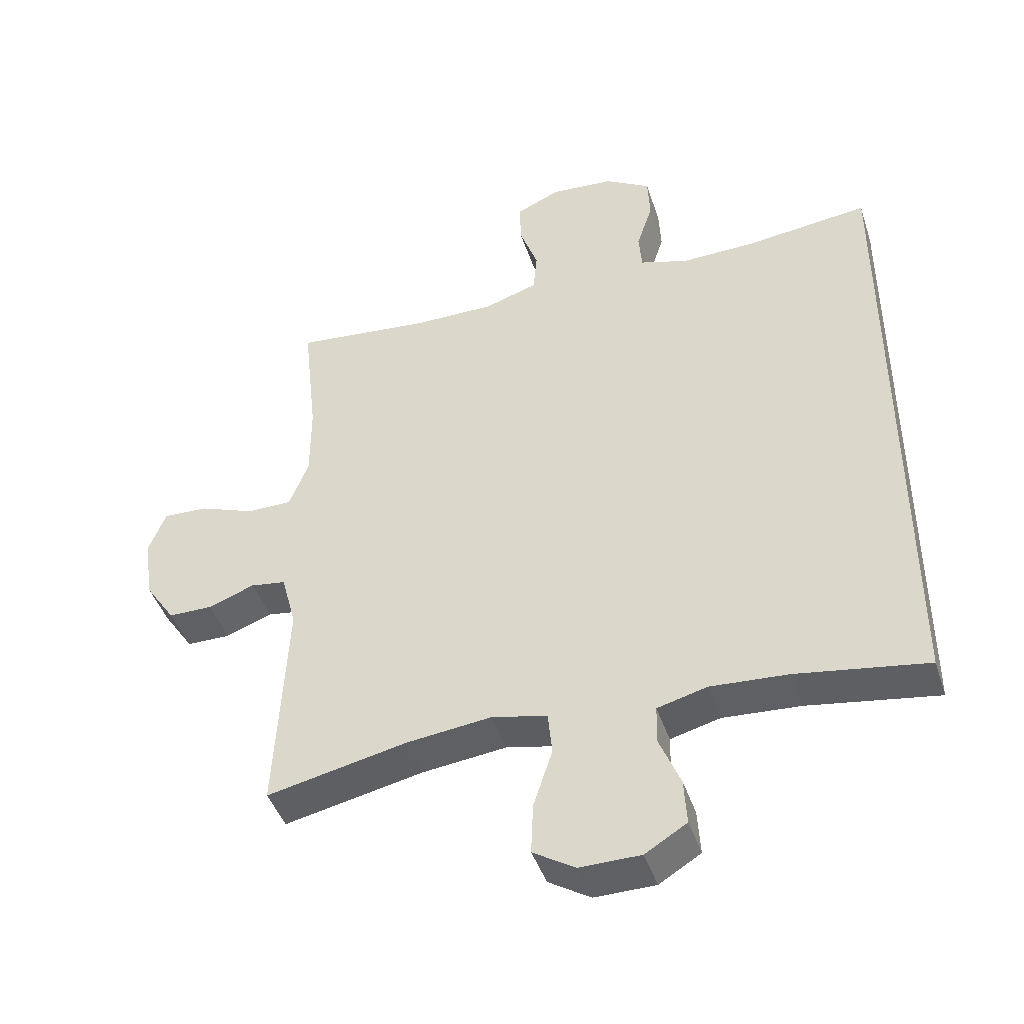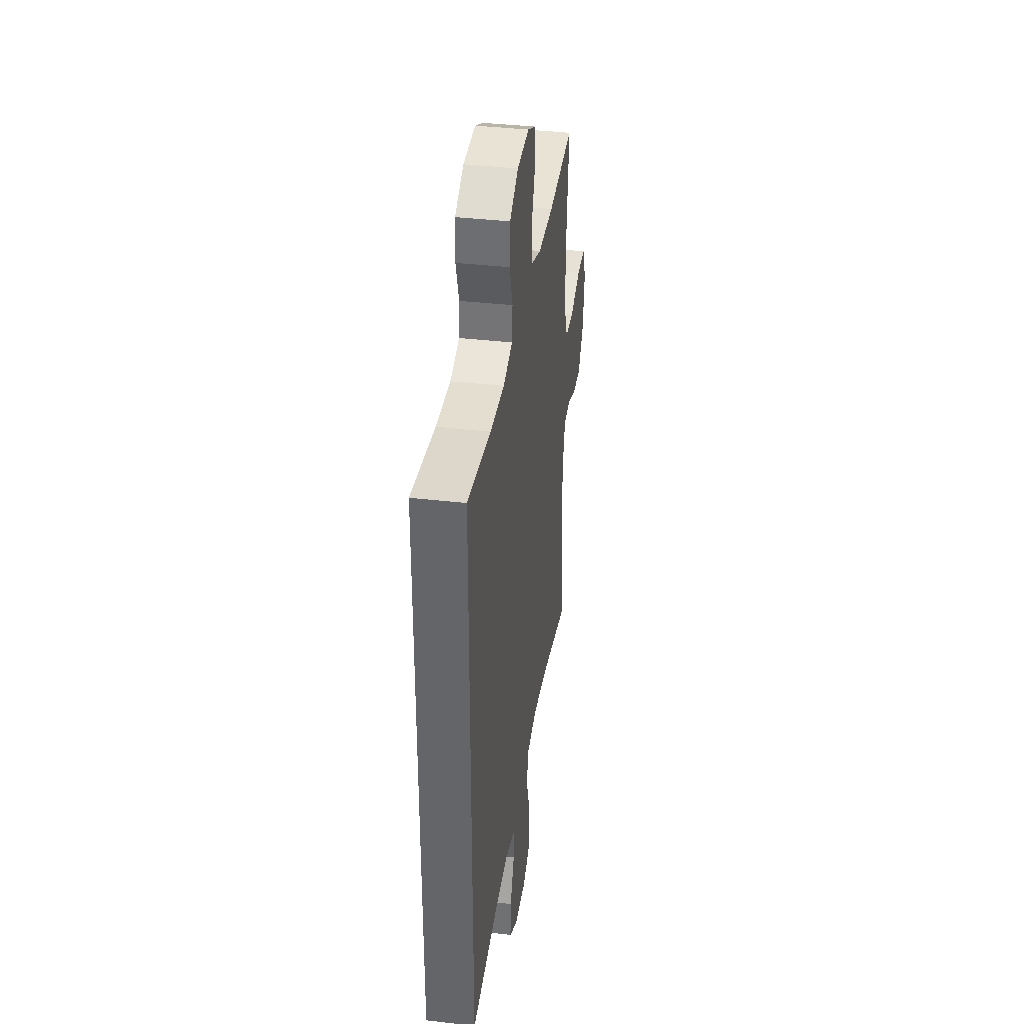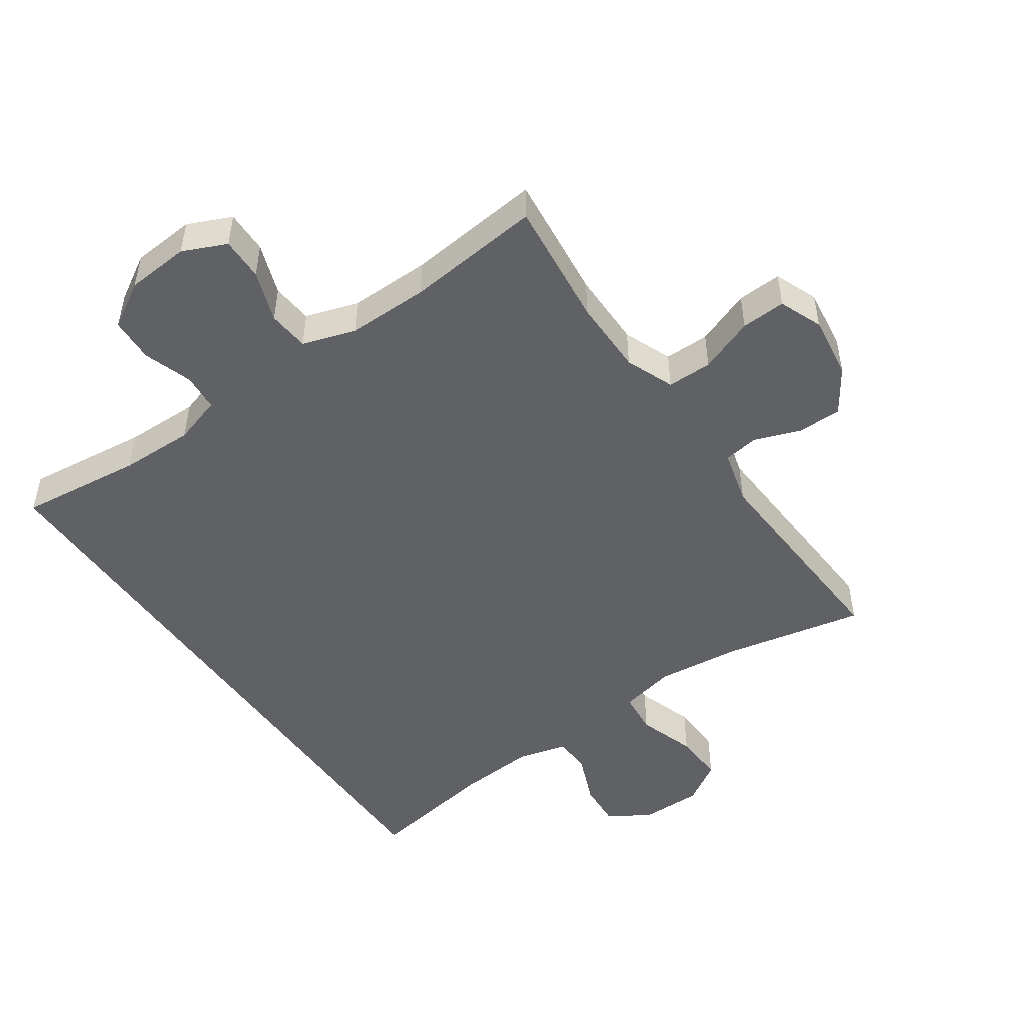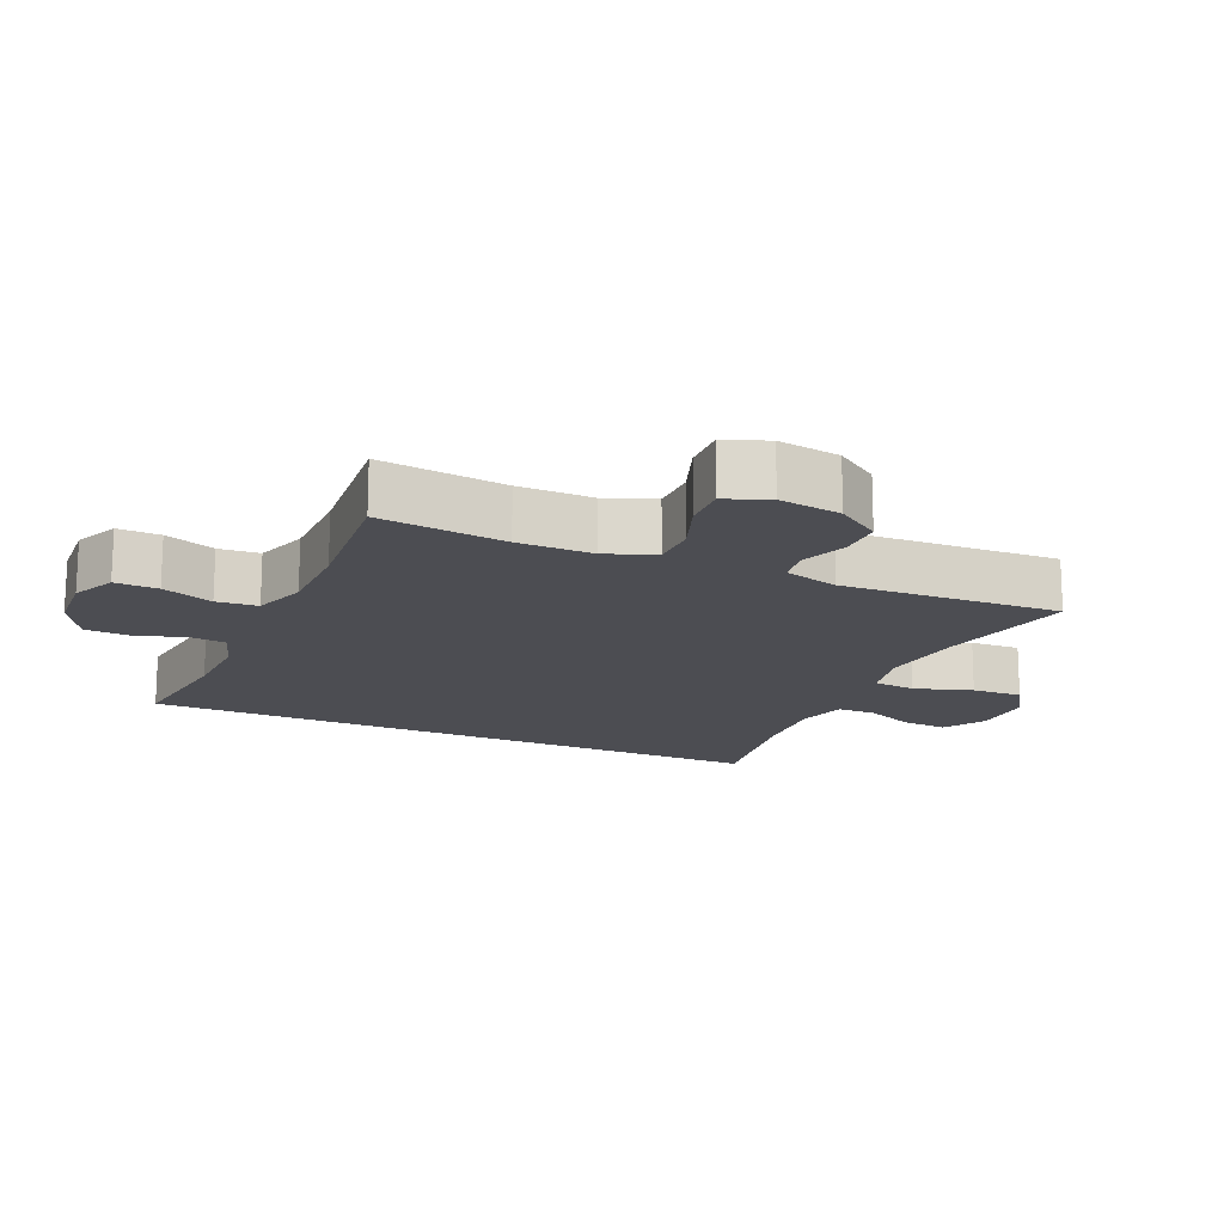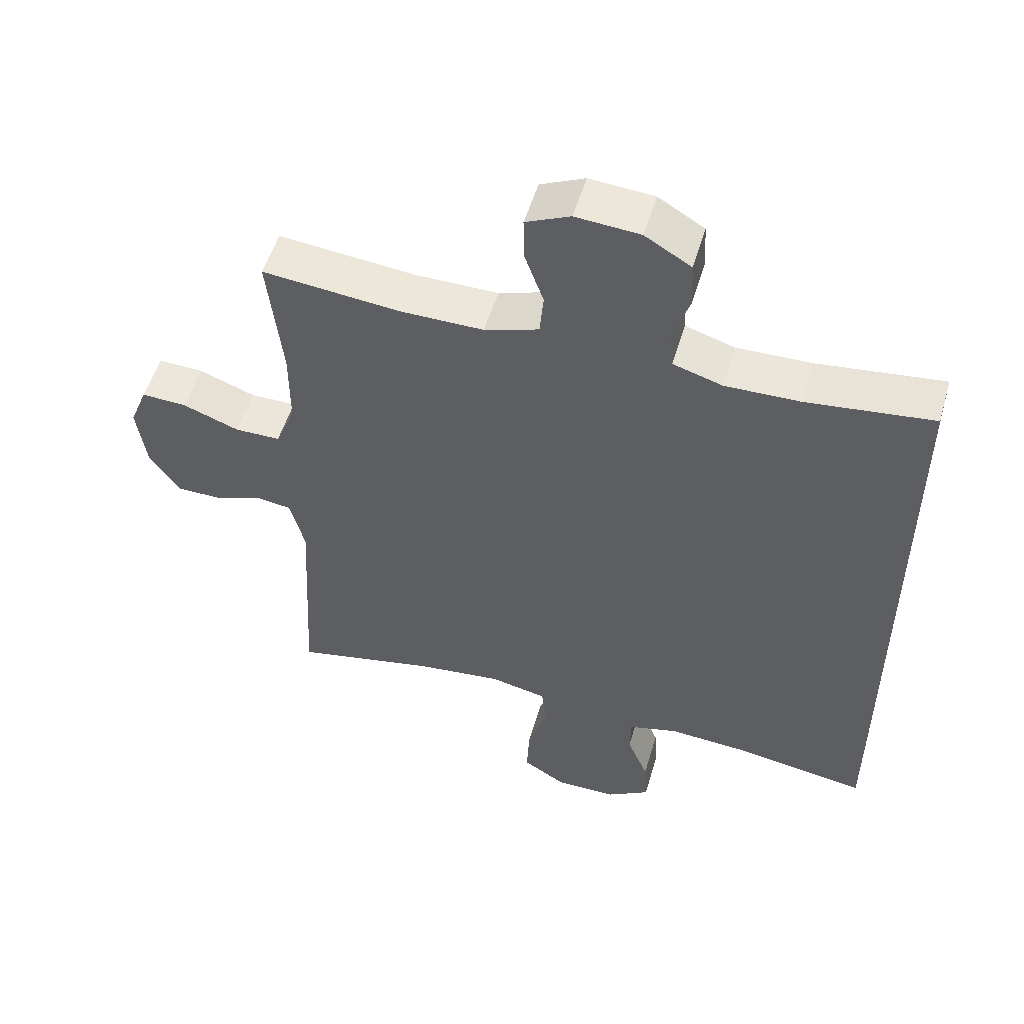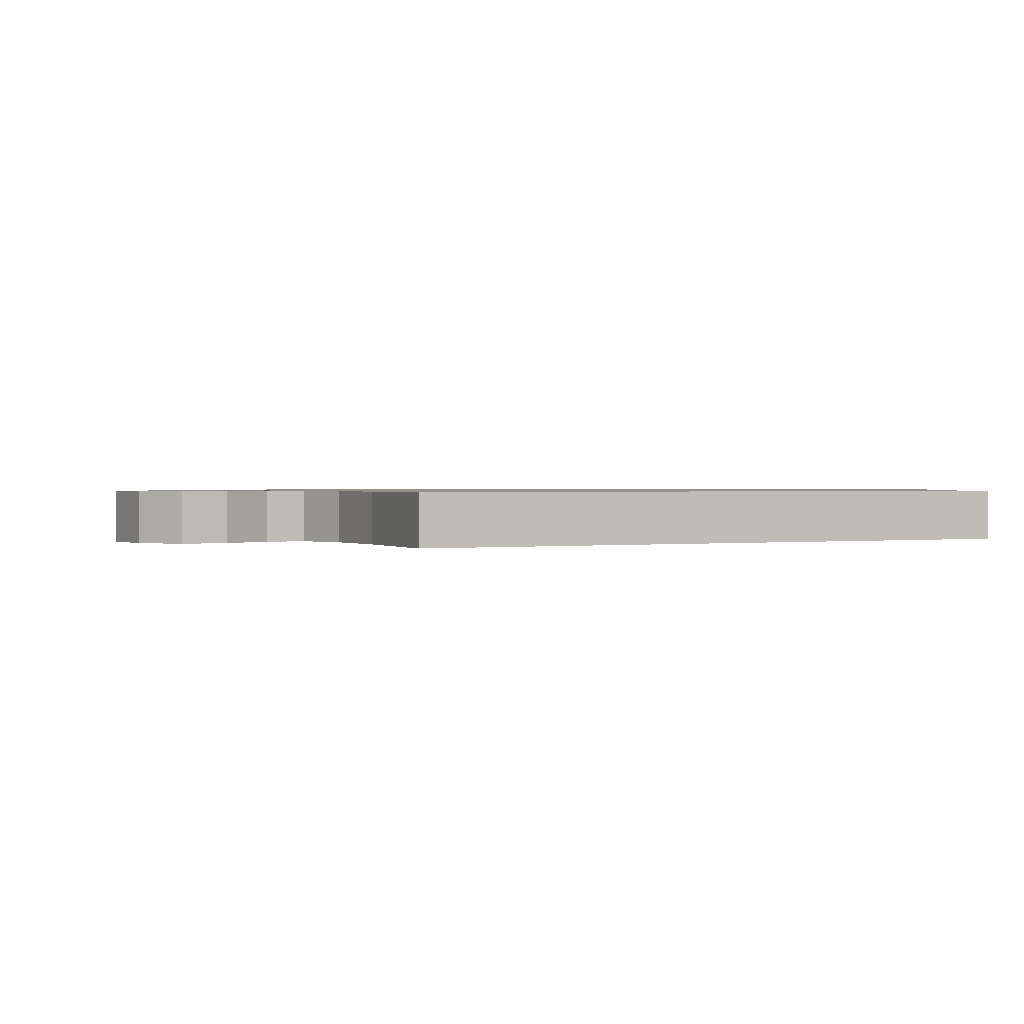
<metadata>
{"format":"obj","ext":"obj","renderer":"f3d","projection":"perspective","resolution":1024,"background":"white","views":[{"elev":-43.8,"azim":-162.2,"up":"+Z"},{"elev":37.2,"azim":-81.4,"up":"+Z"},{"elev":-49.5,"azim":35.0,"up":"+Y"},{"elev":-16.4,"azim":65.9,"up":"+Y"},{"elev":52.9,"azim":-163.6,"up":"+Z"},{"elev":0.8,"azim":-120.1,"up":"+Y"}]}
</metadata>
<code>
o path6
v -0.3259 0.0375 -0.48
v -0.205 0.0375 -0.4727
v -0.1274 0.0375 -0.4931
v -0.1264 0.0375 -0.5525
v -0.159 0.0375 -0.6313
v -0.1635 0.0375 -0.7022
v -0.09848 0.0375 -0.742
v -0.00332 0.0375 -0.7433
v 0.06218 0.0375 -0.7028
v 0.05874 0.0375 -0.6234
v 0.02888 0.0375 -0.5332
v 0.03562 0.0375 -0.4666
v 0.1223 0.0375 -0.4483
v 0.2537 0.0375 -0.4638
v 0.4725 0.0375 -0.5109
v 0.4541 0.0375 -0.168
v 0.477 0.0375 -0.08254
v 0.5319 0.0375 -0.07462
v 0.6041 0.0375 -0.1016
v 0.6728 0.0375 -0.1016
v 0.7193 0.0375 -0.03288
v 0.7333 0.0375 0.06499
v 0.7064 0.0375 0.1323
v 0.637 0.0375 0.1295
v 0.5509 0.0375 0.09778
v 0.4807 0.0375 0.09838
v 0.4506 0.0375 0.1739
v 0.4505 0.0375 0.2922
v 0.4725 0.0375 0.491
v 0.2607 0.0375 0.4707
v 0.1337 0.0375 0.4707
v 0.05025 0.0375 0.4982
v 0.04446 0.0375 0.5624
v 0.07337 0.0375 0.6424
v 0.0748 0.0375 0.7096
v 0.006751 0.0375 0.7406
v -0.09209 0.0375 0.7335
v -0.1629 0.0375 0.6917
v -0.1663 0.0375 0.6221
v -0.1412 0.0375 0.5458
v -0.146 0.0375 0.4874
v -0.2214 0.0375 0.4646
v -0.3367 0.0375 0.4676
v -0.5292 0.0375 0.491
v -0.5292 0.0375 -0.5109
v -0.3259 -0.0375 -0.48
v -0.205 -0.0375 -0.4727
v -0.1274 -0.0375 -0.4931
v -0.1264 -0.0375 -0.5525
v -0.159 -0.0375 -0.6313
v -0.1635 -0.0375 -0.7022
v -0.09848 -0.0375 -0.742
v -0.00332 -0.0375 -0.7433
v 0.06218 -0.0375 -0.7028
v 0.05874 -0.0375 -0.6234
v 0.02888 -0.0375 -0.5332
v 0.03562 -0.0375 -0.4666
v 0.1223 -0.0375 -0.4483
v 0.2537 -0.0375 -0.4638
v 0.4725 -0.0375 -0.5109
v 0.4541 -0.0375 -0.168
v 0.477 -0.0375 -0.08254
v 0.5319 -0.0375 -0.07462
v 0.6041 -0.0375 -0.1016
v 0.6728 -0.0375 -0.1016
v 0.7193 -0.0375 -0.03288
v 0.7333 -0.0375 0.06499
v 0.7064 -0.0375 0.1323
v 0.637 -0.0375 0.1295
v 0.5509 -0.0375 0.09778
v 0.4807 -0.0375 0.09838
v 0.4506 -0.0375 0.1739
v 0.4505 -0.0375 0.2922
v 0.4725 -0.0375 0.491
v 0.2607 -0.0375 0.4707
v 0.1337 -0.0375 0.4707
v 0.05025 -0.0375 0.4982
v 0.04446 -0.0375 0.5624
v 0.07337 -0.0375 0.6424
v 0.0748 -0.0375 0.7096
v 0.006751 -0.0375 0.7406
v -0.09209 -0.0375 0.7335
v -0.1629 -0.0375 0.6917
v -0.1663 -0.0375 0.6221
v -0.1412 -0.0375 0.5458
v -0.146 -0.0375 0.4874
v -0.2214 -0.0375 0.4646
v -0.3367 -0.0375 0.4676
v -0.5292 -0.0375 0.491
v -0.5292 -0.0375 -0.5109
v -0.5292 0.0375 0.491
v -0.5292 0.0375 0.491
v -0.5292 0.0375 -0.5109
v -0.5292 0.0375 -0.5109
v -0.3367 0.0375 0.4676
v -0.3259 0.0375 -0.48
v -0.2214 0.0375 0.4646
v -0.205 0.0375 -0.4727
v -0.146 0.0375 0.4874
v -0.146 0.0375 0.4874
v -0.1274 0.0375 -0.4931
v -0.1274 0.0375 -0.4931
v -0.1629 0.0375 0.6917
v -0.1663 0.0375 0.6221
v -0.1412 0.0375 0.5458
v -0.159 0.0375 -0.6313
v -0.1635 0.0375 -0.7022
v -0.1635 0.0375 -0.7022
v -0.09848 0.0375 -0.742
v -0.09209 0.0375 0.7335
v -0.1264 0.0375 -0.5525
v -0.00332 0.0375 -0.7433
v 0.006751 0.0375 0.7406
v 0.06218 0.0375 -0.7028
v 0.06218 0.0375 -0.7028
v 0.0748 0.0375 0.7096
v 0.0748 0.0375 0.7096
v 0.02888 0.0375 -0.5332
v 0.03562 0.0375 -0.4666
v 0.03562 0.0375 -0.4666
v 0.05874 0.0375 -0.6234
v 0.1223 0.0375 -0.4483
v 0.07337 0.0375 0.6424
v 0.04446 0.0375 0.5624
v 0.05025 0.0375 0.4982
v 0.05025 0.0375 0.4982
v 0.1337 0.0375 0.4707
v 0.2537 0.0375 -0.4638
v 0.2607 0.0375 0.4707
v 0.4725 0.0375 0.491
v 0.4725 0.0375 0.491
v 0.4506 0.0375 0.1739
v 0.4505 0.0375 0.2922
v 0.4725 0.0375 -0.5109
v 0.4725 0.0375 -0.5109
v 0.4541 0.0375 -0.168
v 0.4807 0.0375 0.09838
v 0.4807 0.0375 0.09838
v 0.477 0.0375 -0.08254
v 0.477 0.0375 -0.08254
v 0.5319 0.0375 -0.07462
v 0.5509 0.0375 0.09778
v 0.6041 0.0375 -0.1016
v 0.637 0.0375 0.1295
v 0.6728 0.0375 -0.1016
v 0.7064 0.0375 0.1323
v 0.7064 0.0375 0.1323
v 0.7193 0.0375 -0.03288
v 0.7333 0.0375 0.06499
v -0.5292 -0.0375 0.491
v -0.5292 -0.0375 0.491
v -0.5292 -0.0375 -0.5109
v -0.5292 -0.0375 -0.5109
v -0.3367 -0.0375 0.4676
v -0.3259 -0.0375 -0.48
v -0.2214 -0.0375 0.4646
v -0.205 -0.0375 -0.4727
v -0.146 -0.0375 0.4874
v -0.146 -0.0375 0.4874
v -0.1274 -0.0375 -0.4931
v -0.1274 -0.0375 -0.4931
v -0.1629 -0.0375 0.6917
v -0.1663 -0.0375 0.6221
v -0.1412 -0.0375 0.5458
v -0.159 -0.0375 -0.6313
v -0.1635 -0.0375 -0.7022
v -0.1635 -0.0375 -0.7022
v -0.09848 -0.0375 -0.742
v -0.09209 -0.0375 0.7335
v -0.1264 -0.0375 -0.5525
v -0.00332 -0.0375 -0.7433
v 0.006751 -0.0375 0.7406
v 0.06218 -0.0375 -0.7028
v 0.06218 -0.0375 -0.7028
v 0.0748 -0.0375 0.7096
v 0.0748 -0.0375 0.7096
v 0.02888 -0.0375 -0.5332
v 0.03562 -0.0375 -0.4666
v 0.03562 -0.0375 -0.4666
v 0.05874 -0.0375 -0.6234
v 0.1223 -0.0375 -0.4483
v 0.07337 -0.0375 0.6424
v 0.04446 -0.0375 0.5624
v 0.05025 -0.0375 0.4982
v 0.05025 -0.0375 0.4982
v 0.1337 -0.0375 0.4707
v 0.2537 -0.0375 -0.4638
v 0.2607 -0.0375 0.4707
v 0.4725 -0.0375 0.491
v 0.4725 -0.0375 0.491
v 0.4506 -0.0375 0.1739
v 0.4505 -0.0375 0.2922
v 0.4725 -0.0375 -0.5109
v 0.4725 -0.0375 -0.5109
v 0.4541 -0.0375 -0.168
v 0.4807 -0.0375 0.09838
v 0.4807 -0.0375 0.09838
v 0.477 -0.0375 -0.08254
v 0.477 -0.0375 -0.08254
v 0.5319 -0.0375 -0.07462
v 0.5509 -0.0375 0.09778
v 0.6041 -0.0375 -0.1016
v 0.637 -0.0375 0.1295
v 0.6728 -0.0375 -0.1016
v 0.7064 -0.0375 0.1323
v 0.7064 -0.0375 0.1323
v 0.7193 -0.0375 -0.03288
v 0.7333 -0.0375 0.06499
f 182 169 183
f 160 177 178
f 170 177 160
f 165 180 170
f 203 208 205
f 195 187 193
f 181 195 198
f 163 183 169
f 166 168 165
f 200 196 198
f 171 180 168
f 181 191 186
f 204 207 202
f 198 191 181
f 169 182 172
f 177 170 180
f 155 150 152
f 184 183 164
f 181 186 178
f 201 207 203
f 158 184 164
f 157 156 154
f 168 180 165
f 160 178 157
f 178 186 158
f 157 178 156
f 202 201 200
f 207 208 203
f 172 182 175
f 188 191 192
f 207 201 202
f 164 183 163
f 186 191 188
f 191 198 196
f 158 186 184
f 163 169 162
f 157 154 155
f 155 154 150
f 156 178 158
f 173 180 171
f 188 192 189
f 200 201 196
f 187 195 181
f 92 94 153 151
f 43 44 89 88
f 45 1 46 90
f 42 43 88 87
f 1 2 47 46
f 100 42 87 159
f 2 102 161 47
f 38 39 84 83
f 39 40 85 84
f 5 108 167 50
f 6 7 52 51
f 37 38 83 82
f 4 5 50 49
f 40 41 86 85
f 3 4 49 48
f 7 8 53 52
f 36 37 82 81
f 8 115 174 53
f 117 36 81 176
f 11 120 179 56
f 10 11 56 55
f 9 10 55 54
f 12 13 58 57
f 34 35 80 79
f 33 34 79 78
f 126 33 78 185
f 31 32 77 76
f 13 14 59 58
f 30 31 76 75
f 131 30 75 190
f 27 28 73 72
f 135 16 61 194
f 14 15 60 59
f 138 27 72 197
f 16 140 199 61
f 28 29 74 73
f 17 18 63 62
f 25 26 71 70
f 18 19 64 63
f 24 25 70 69
f 19 20 65 64
f 147 24 69 206
f 20 21 66 65
f 22 23 68 67
f 21 22 67 66
f 123 124 110
f 101 119 118
f 111 101 118
f 106 111 121
f 144 146 149
f 136 134 128
f 122 139 136
f 104 110 124
f 107 106 109
f 141 139 137
f 112 109 121
f 122 127 132
f 145 143 148
f 139 122 132
f 110 113 123
f 118 121 111
f 96 93 91
f 125 105 124
f 122 119 127
f 142 144 148
f 99 105 125
f 98 95 97
f 109 106 121
f 101 98 119
f 119 99 127
f 98 97 119
f 143 141 142
f 148 144 149
f 113 116 123
f 129 133 132
f 148 143 142
f 105 104 124
f 127 129 132
f 132 137 139
f 99 125 127
f 104 103 110
f 98 96 95
f 96 91 95
f 97 99 119
f 114 112 121
f 129 130 133
f 141 137 142
f 128 122 136

</code>
